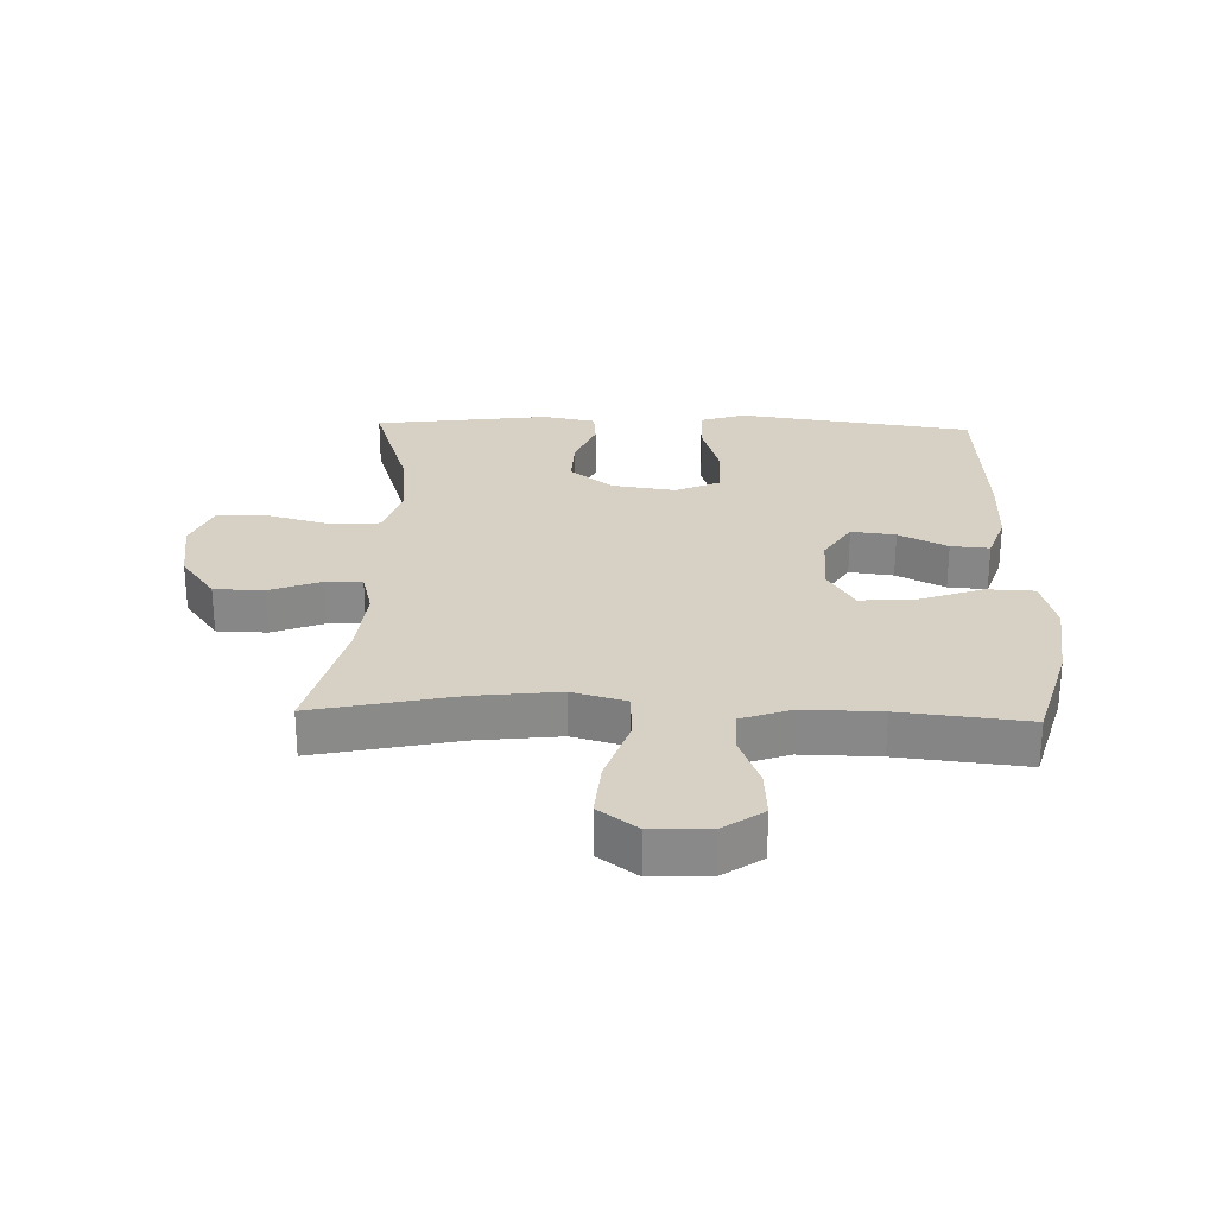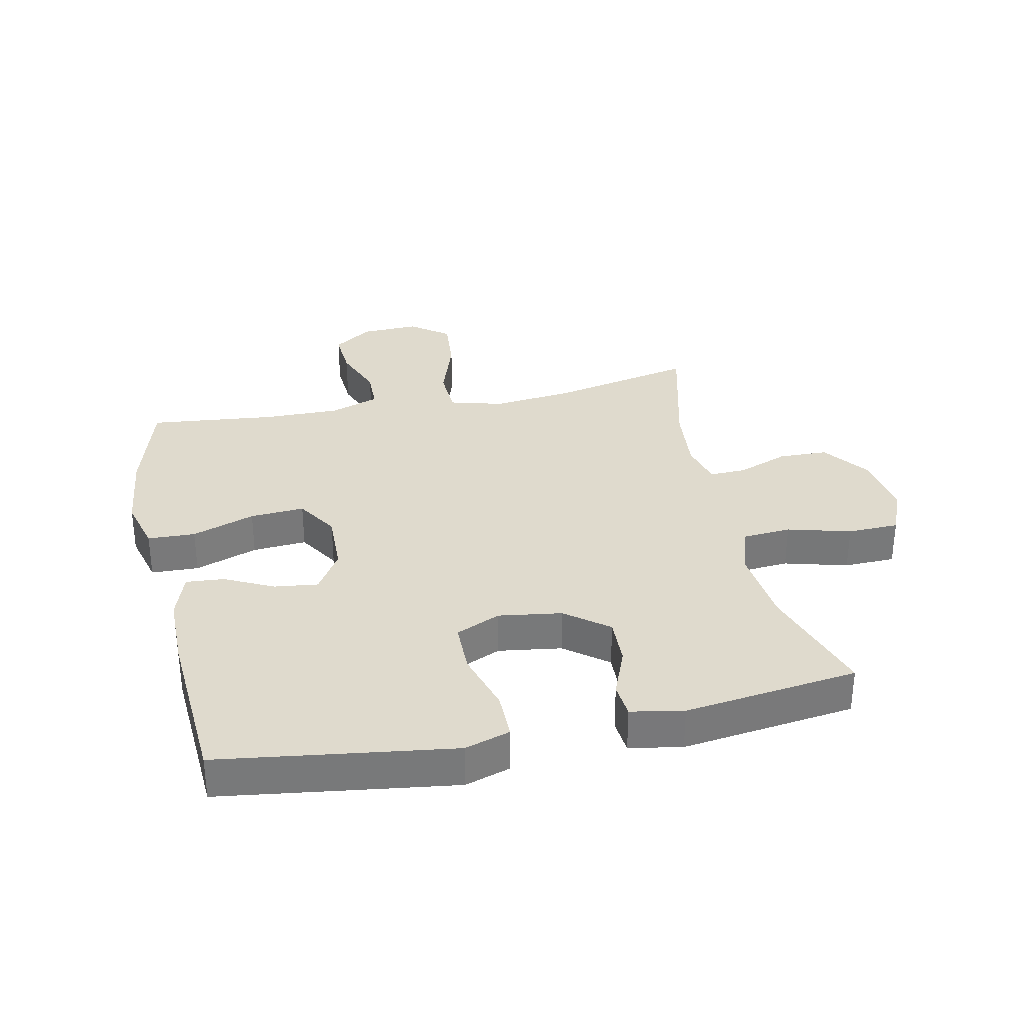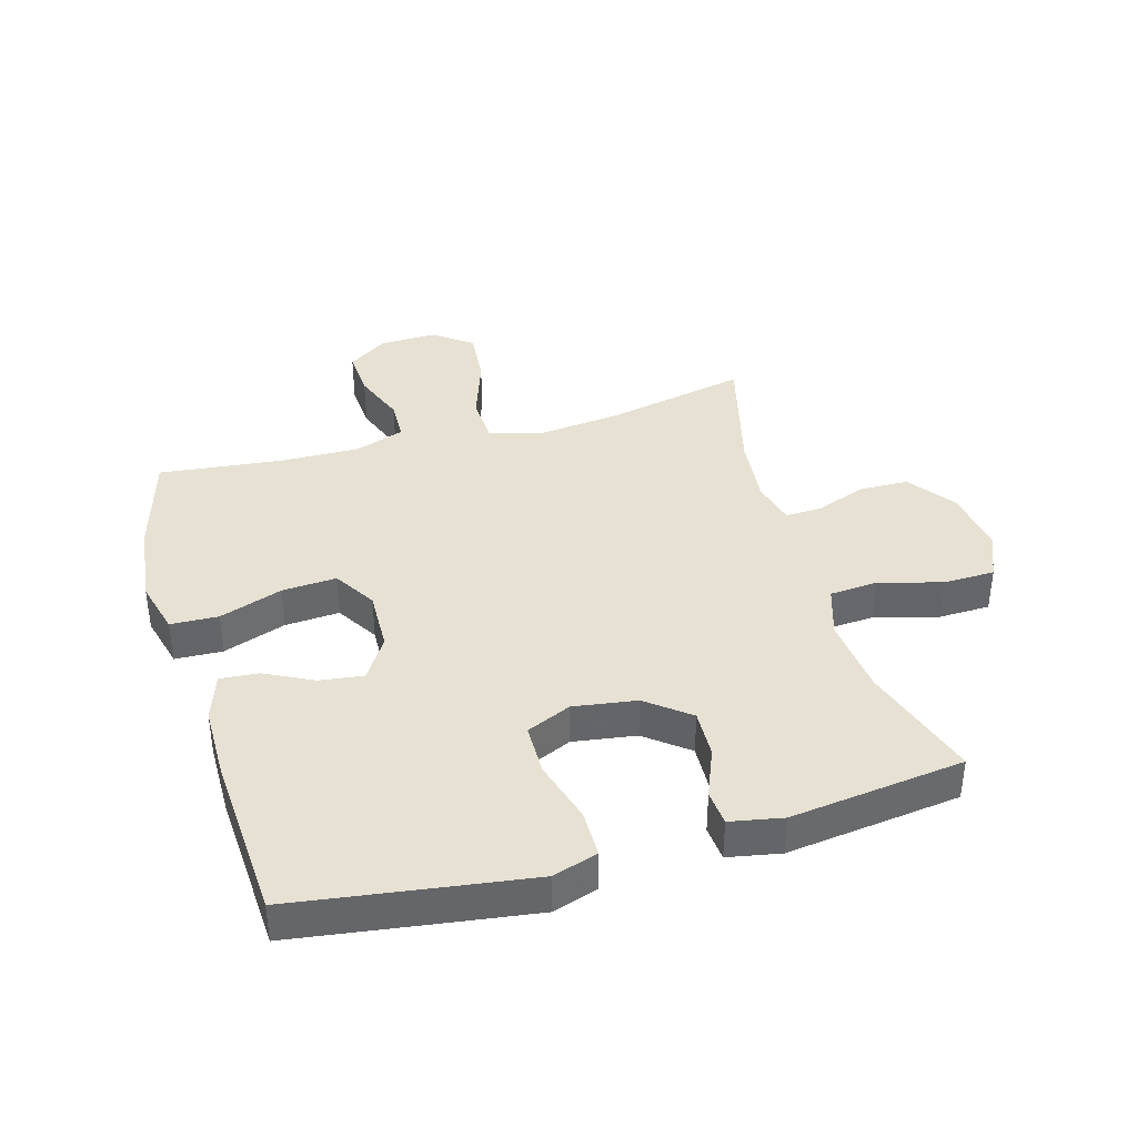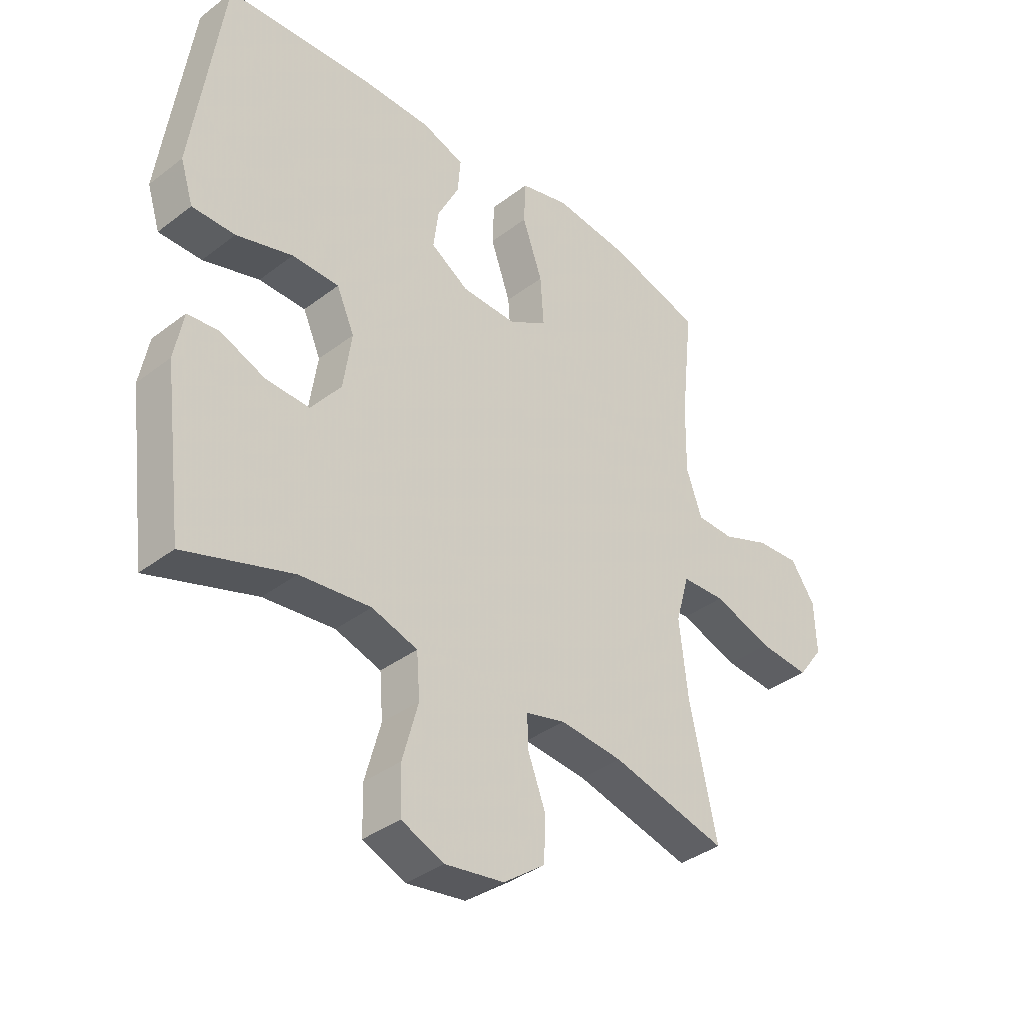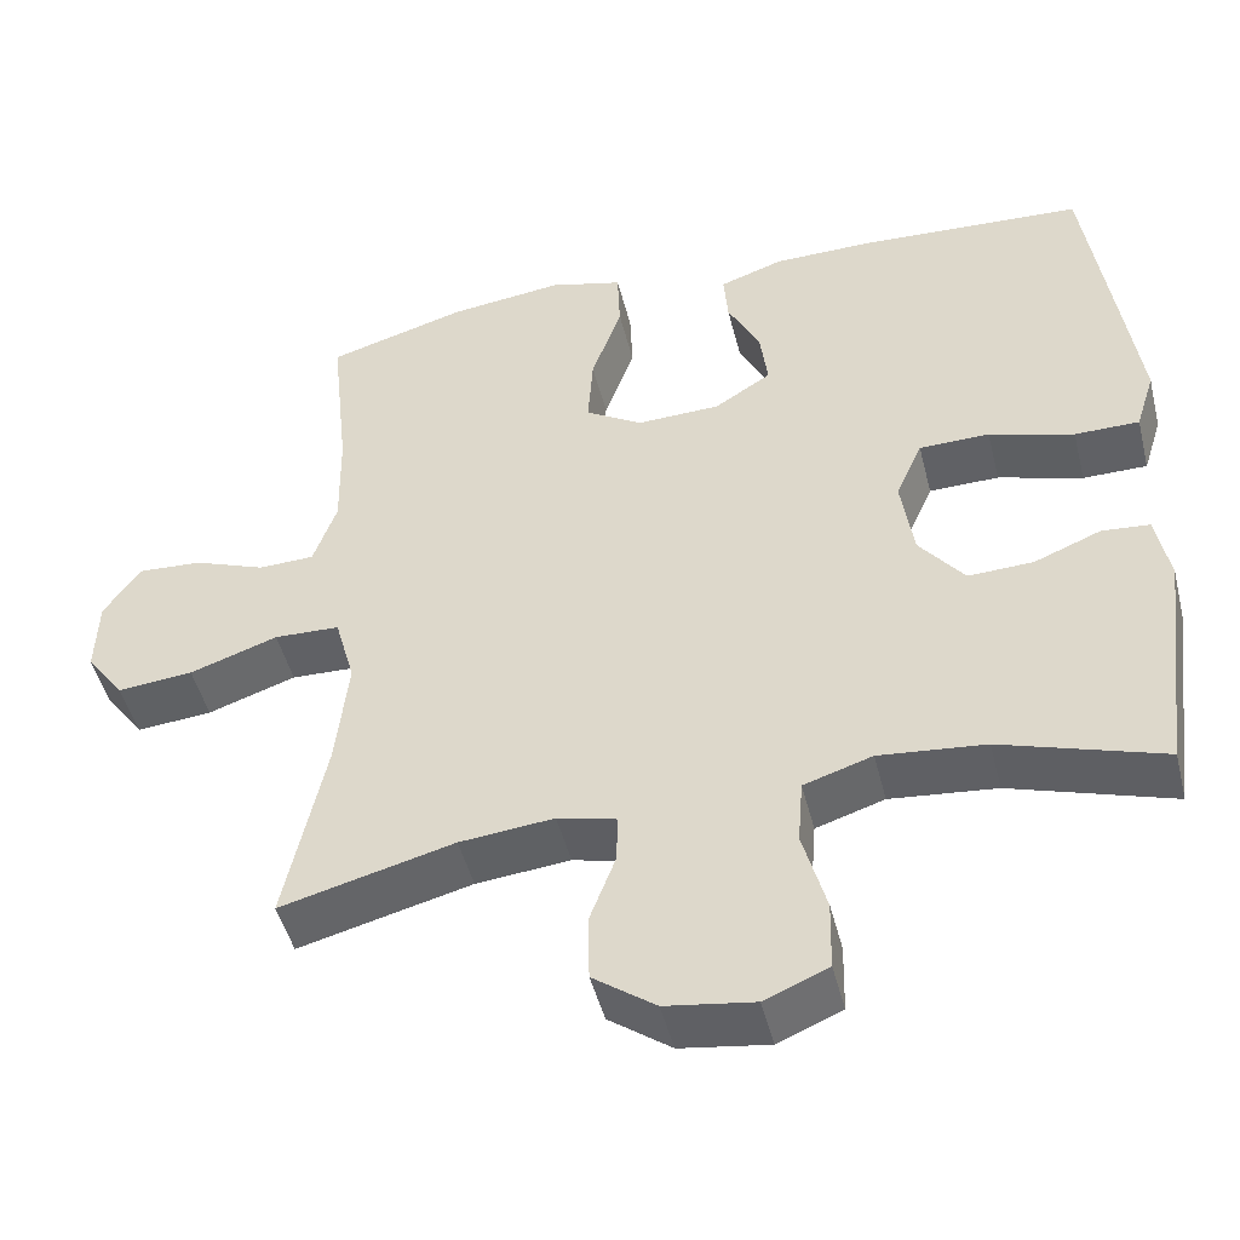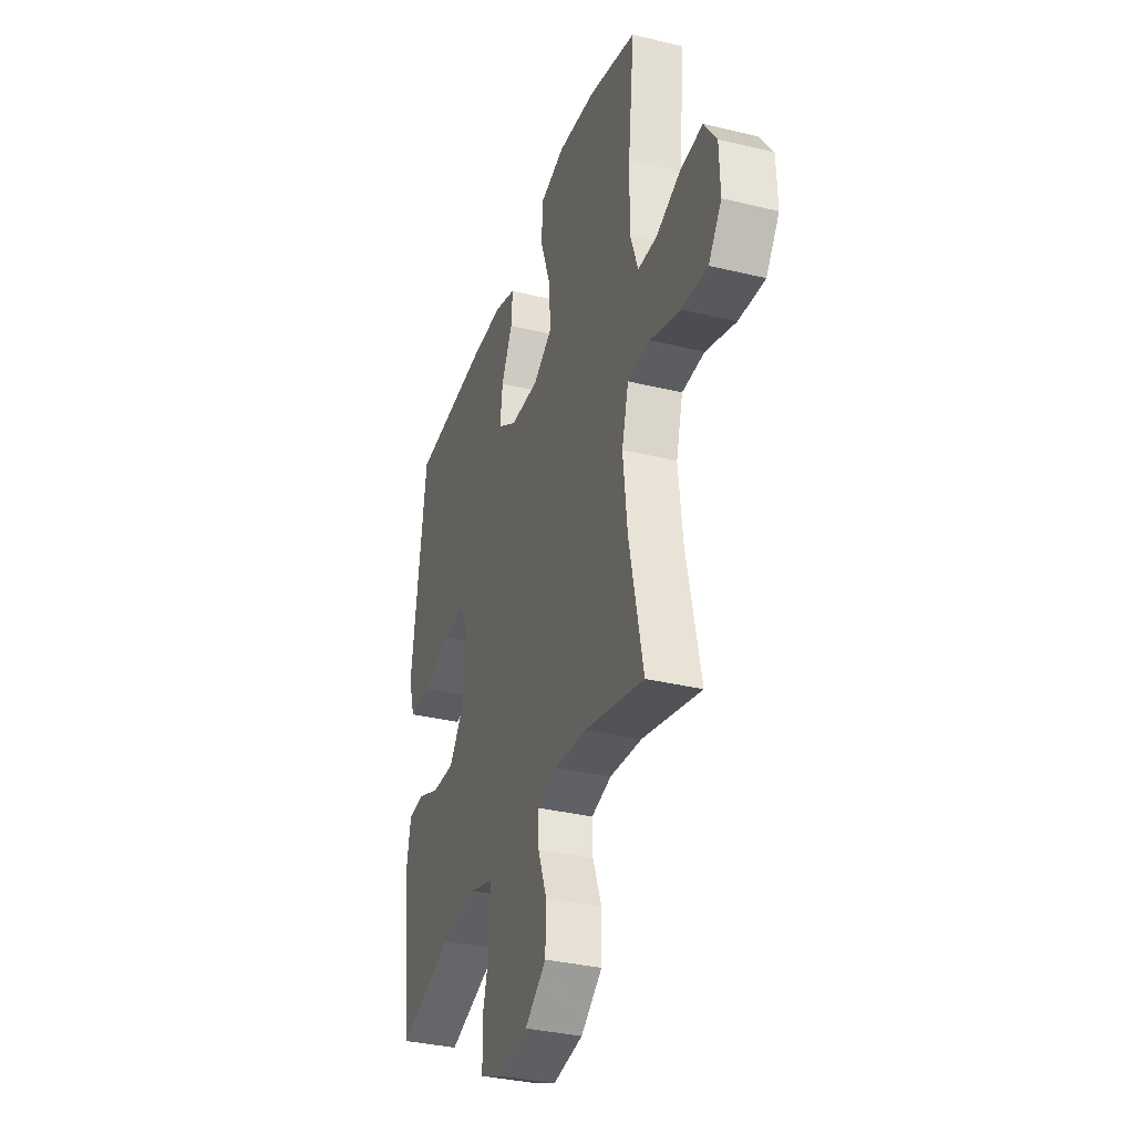
<metadata>
{"format":"obj","ext":"obj","renderer":"f3d","projection":"perspective","resolution":1024,"background":"white","views":[{"elev":27.0,"azim":-88.3,"up":"+Y"},{"elev":32.6,"azim":77.9,"up":"+Y"},{"elev":38.8,"azim":74.1,"up":"+Y"},{"elev":-37.3,"azim":134.4,"up":"+Z"},{"elev":-47.5,"azim":14.0,"up":"+Z"},{"elev":-34.4,"azim":-108.1,"up":"+Z"}]}
</metadata>
<code>
v -0.5 0.07 -0.5
v -0.451 0.07 -0.271
v -0.436 0.07 -0.137
v -0.46 0.07 -0.05
v -0.539 0.07 -0.047
v -0.645 0.07 -0.083
v -0.736 0.07 -0.091
v -0.782 0.07 -0.029
v -0.779 0.07 0.064
v -0.735 0.07 0.128
v -0.657 0.07 0.123
v -0.571 0.07 0.09
v -0.504 0.07 0.092
v -0.476 0.07 0.172
v -0.478 0.07 0.296
v -0.5 0.07 0.5
v -0.333 0.07 0.548
v -0.197 0.07 0.564
v -0.109 0.07 0.541
v -0.106 0.07 0.464
v -0.142 0.07 0.362
v -0.148 0.07 0.274
v -0.08 0.07 0.232
v 0.02 0.07 0.235
v 0.088 0.07 0.278
v 0.079 0.07 0.349
v 0.04 0.07 0.427
v 0.035 0.07 0.489
v 0.111 0.07 0.515
v 0.233 0.07 0.516
v 0.5 0.07 0.5
v 0.537 0.07 0.238
v 0.553 0.07 0.123
v 0.53 0.07 0.05
v 0.453 0.07 0.05
v 0.352 0.07 0.08
v 0.268 0.07 0.079
v 0.236 0.07 0.007
v 0.251 0.07 -0.095
v 0.305 0.07 -0.164
v 0.383 0.07 -0.161
v 0.463 0.07 -0.129
v 0.52 0.07 -0.134
v 0.536 0.07 -0.219
v 0.5 0.07 -0.5
v 0.307 0.07 -0.438
v 0.18 0.07 -0.425
v 0.098 0.07 -0.451
v 0.092 0.07 -0.529
v 0.12 0.07 -0.631
v 0.118 0.07 -0.714
v 0.042 0.07 -0.746
v -0.064 0.07 -0.73
v -0.139 0.07 -0.675
v -0.141 0.07 -0.595
v -0.11 0.07 -0.513
v -0.108 0.07 -0.454
v -0.179 0.07 -0.436
v -0.292 0.07 -0.447
v -0.5 0 -0.5
v -0.451 0 -0.271
v -0.436 0 -0.137
v -0.46 0 -0.05
v -0.539 0 -0.047
v -0.645 0 -0.083
v -0.736 0 -0.091
v -0.782 0 -0.029
v -0.779 0 0.064
v -0.735 0 0.128
v -0.657 0 0.123
v -0.571 0 0.09
v -0.504 0 0.092
v -0.476 0 0.172
v -0.478 0 0.296
v -0.5 0 0.5
v -0.333 0 0.548
v -0.197 0 0.564
v -0.109 0 0.541
v -0.106 0 0.464
v -0.142 0 0.362
v -0.148 0 0.274
v -0.08 0 0.232
v 0.02 0 0.235
v 0.088 0 0.278
v 0.079 0 0.349
v 0.04 0 0.427
v 0.035 0 0.489
v 0.111 0 0.515
v 0.233 0 0.516
v 0.5 0 0.5
v 0.537 0 0.238
v 0.553 0 0.123
v 0.53 0 0.05
v 0.453 0 0.05
v 0.352 0 0.08
v 0.268 0 0.079
v 0.236 0 0.007
v 0.251 0 -0.095
v 0.305 0 -0.164
v 0.383 0 -0.161
v 0.463 0 -0.129
v 0.52 0 -0.134
v 0.536 0 -0.219
v 0.5 0 -0.5
v 0.307 0 -0.438
v 0.18 0 -0.425
v 0.098 0 -0.451
v 0.092 0 -0.529
v 0.12 0 -0.631
v 0.118 0 -0.714
v 0.042 0 -0.746
v -0.064 0 -0.73
v -0.139 0 -0.675
v -0.141 0 -0.595
v -0.11 0 -0.513
v -0.108 0 -0.454
v -0.179 0 -0.436
v -0.292 0 -0.447
f 53 54 55 56
f 53 56 57
f 52 53 57
f 49 50 51 52
f 48 49 52 57
f 47 48 57 58
f 43 44 45 46
f 41 42 43 46
f 40 41 46 47
f 39 40 47 58
f 33 34 35 36
f 33 36 37
f 32 33 37
f 31 32 37
f 30 31 37
f 29 30 37 38
f 26 27 28 29
f 25 26 29 38
f 18 19 20 21
f 18 21 22
f 15 16 17 18
f 14 15 18 22
f 13 14 22 23
f 9 10 11 12
f 9 12 13
f 8 9 13
f 5 6 7 8
f 4 5 8 13
f 59 1 2
f 59 2 3
f 58 59 3 4
f 24 25 38 39
f 23 24 39 58
f 4 13 23 58
f 115 114 113 112
f 116 115 112
f 116 112 111
f 111 110 109 108
f 116 111 108 107
f 117 116 107 106
f 105 104 103 102
f 105 102 101 100
f 106 105 100 99
f 117 106 99 98
f 95 94 93 92
f 96 95 92
f 96 92 91
f 96 91 90
f 96 90 89
f 97 96 89 88
f 88 87 86 85
f 97 88 85 84
f 80 79 78 77
f 81 80 77
f 77 76 75 74
f 81 77 74 73
f 82 81 73 72
f 71 70 69 68
f 72 71 68
f 72 68 67
f 67 66 65 64
f 72 67 64 63
f 61 60 118
f 62 61 118
f 63 62 118 117
f 98 97 84 83
f 117 98 83 82
f 117 82 72 63
f 1 60 61 2
f 2 61 62 3
f 3 62 63 4
f 4 63 64 5
f 5 64 65 6
f 6 65 66 7
f 7 66 67 8
f 8 67 68 9
f 9 68 69 10
f 10 69 70 11
f 11 70 71 12
f 12 71 72 13
f 13 72 73 14
f 14 73 74 15
f 15 74 75 16
f 16 75 76 17
f 17 76 77 18
f 18 77 78 19
f 19 78 79 20
f 20 79 80 21
f 21 80 81 22
f 22 81 82 23
f 23 82 83 24
f 24 83 84 25
f 25 84 85 26
f 26 85 86 27
f 27 86 87 28
f 28 87 88 29
f 29 88 89 30
f 30 89 90 31
f 31 90 91 32
f 32 91 92 33
f 33 92 93 34
f 34 93 94 35
f 35 94 95 36
f 36 95 96 37
f 37 96 97 38
f 38 97 98 39
f 39 98 99 40
f 40 99 100 41
f 41 100 101 42
f 42 101 102 43
f 43 102 103 44
f 44 103 104 45
f 45 104 105 46
f 46 105 106 47
f 47 106 107 48
f 48 107 108 49
f 49 108 109 50
f 50 109 110 51
f 51 110 111 52
f 52 111 112 53
f 53 112 113 54
f 54 113 114 55
f 55 114 115 56
f 56 115 116 57
f 57 116 117 58
f 58 117 118 59
f 59 118 60 1

</code>
